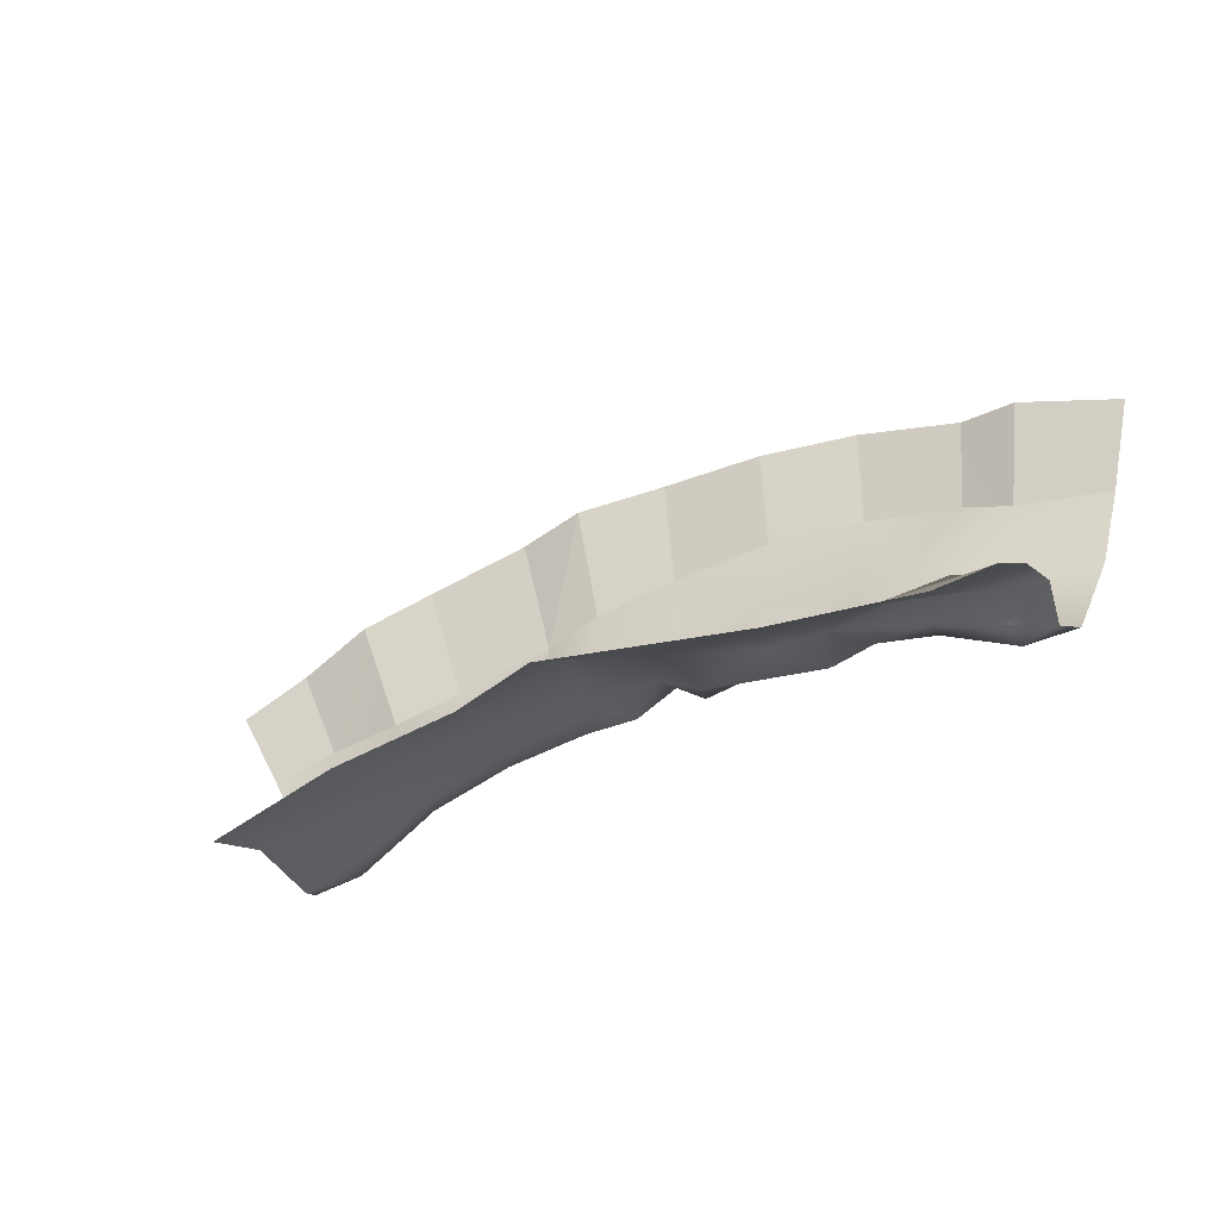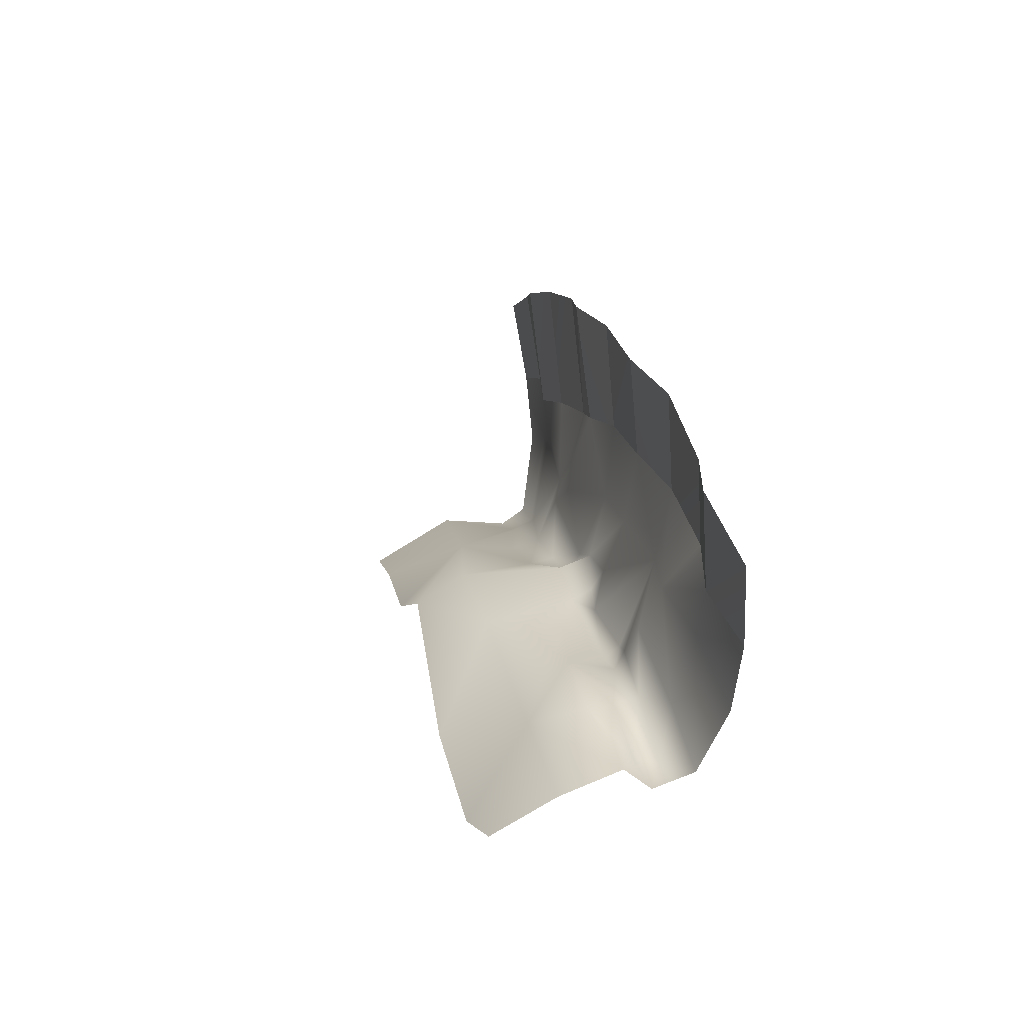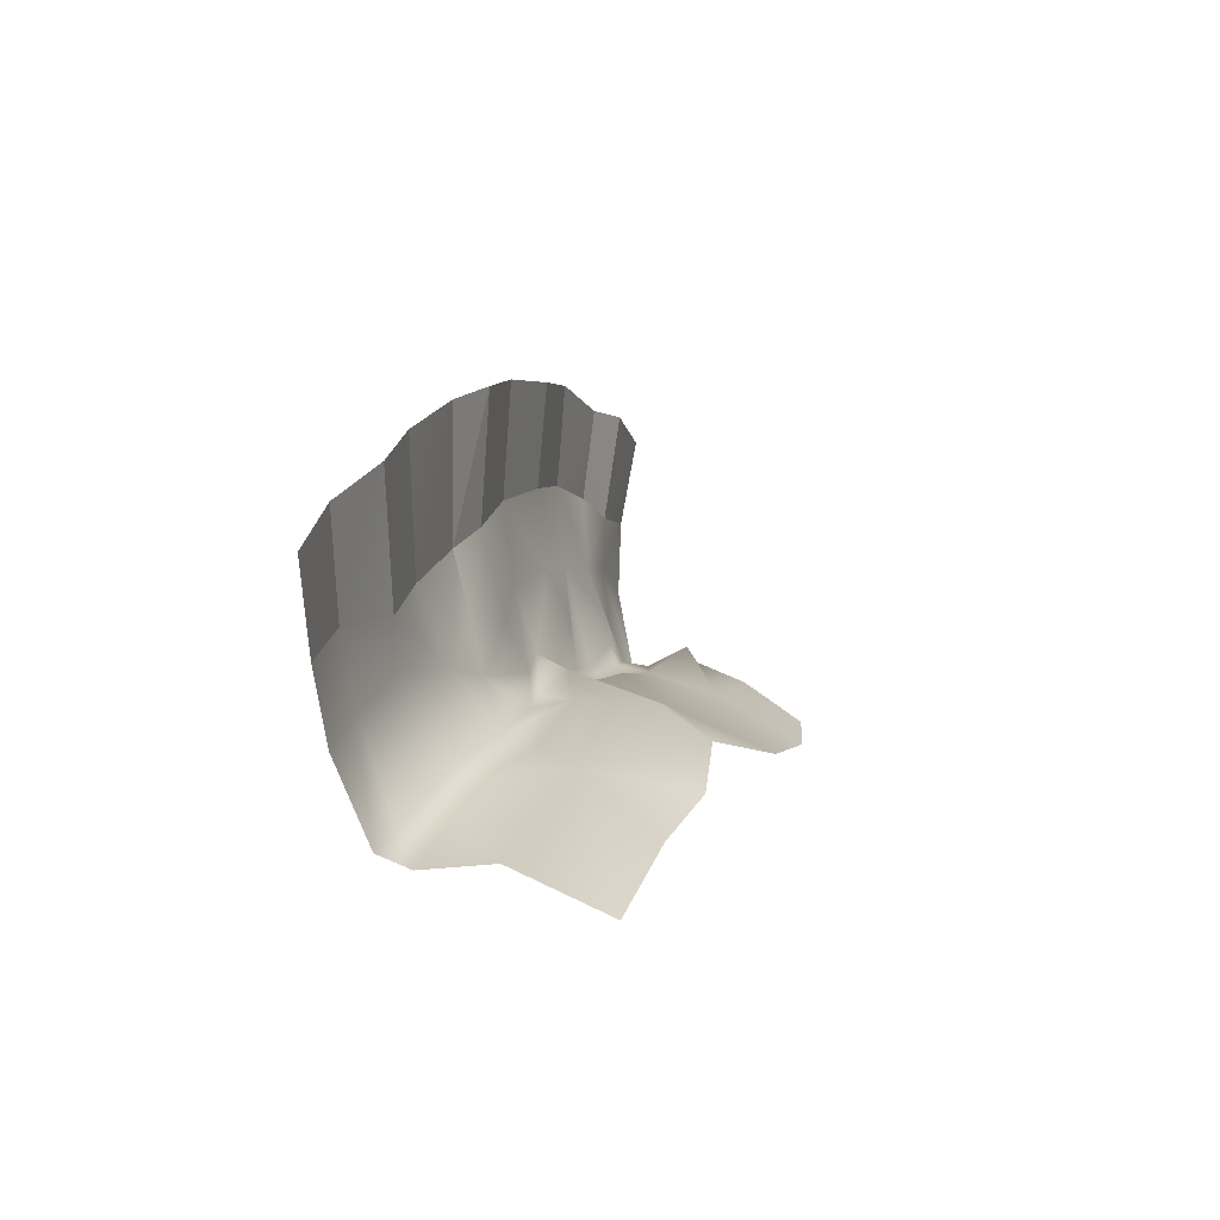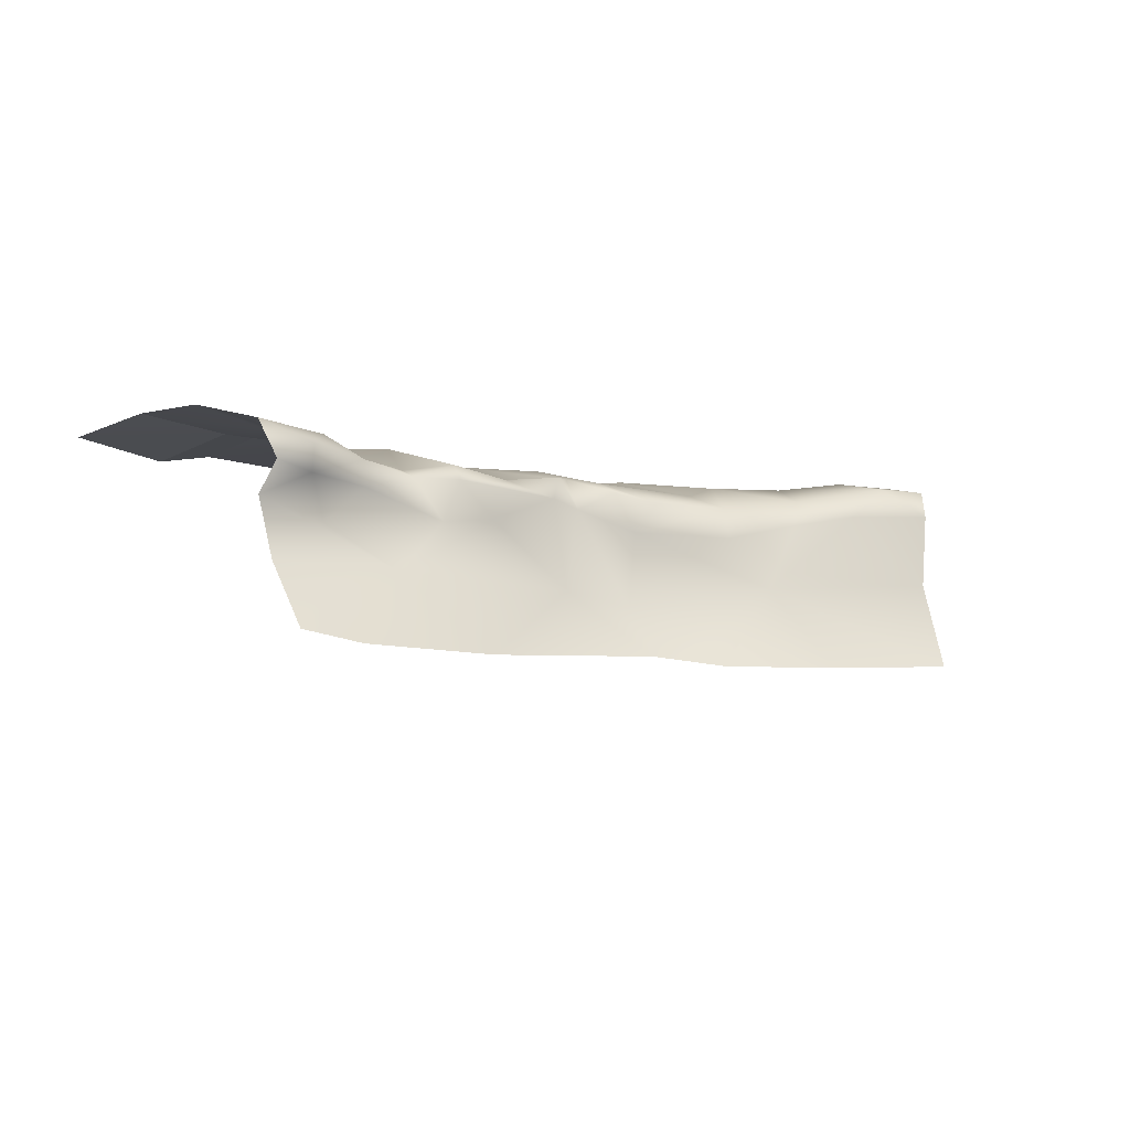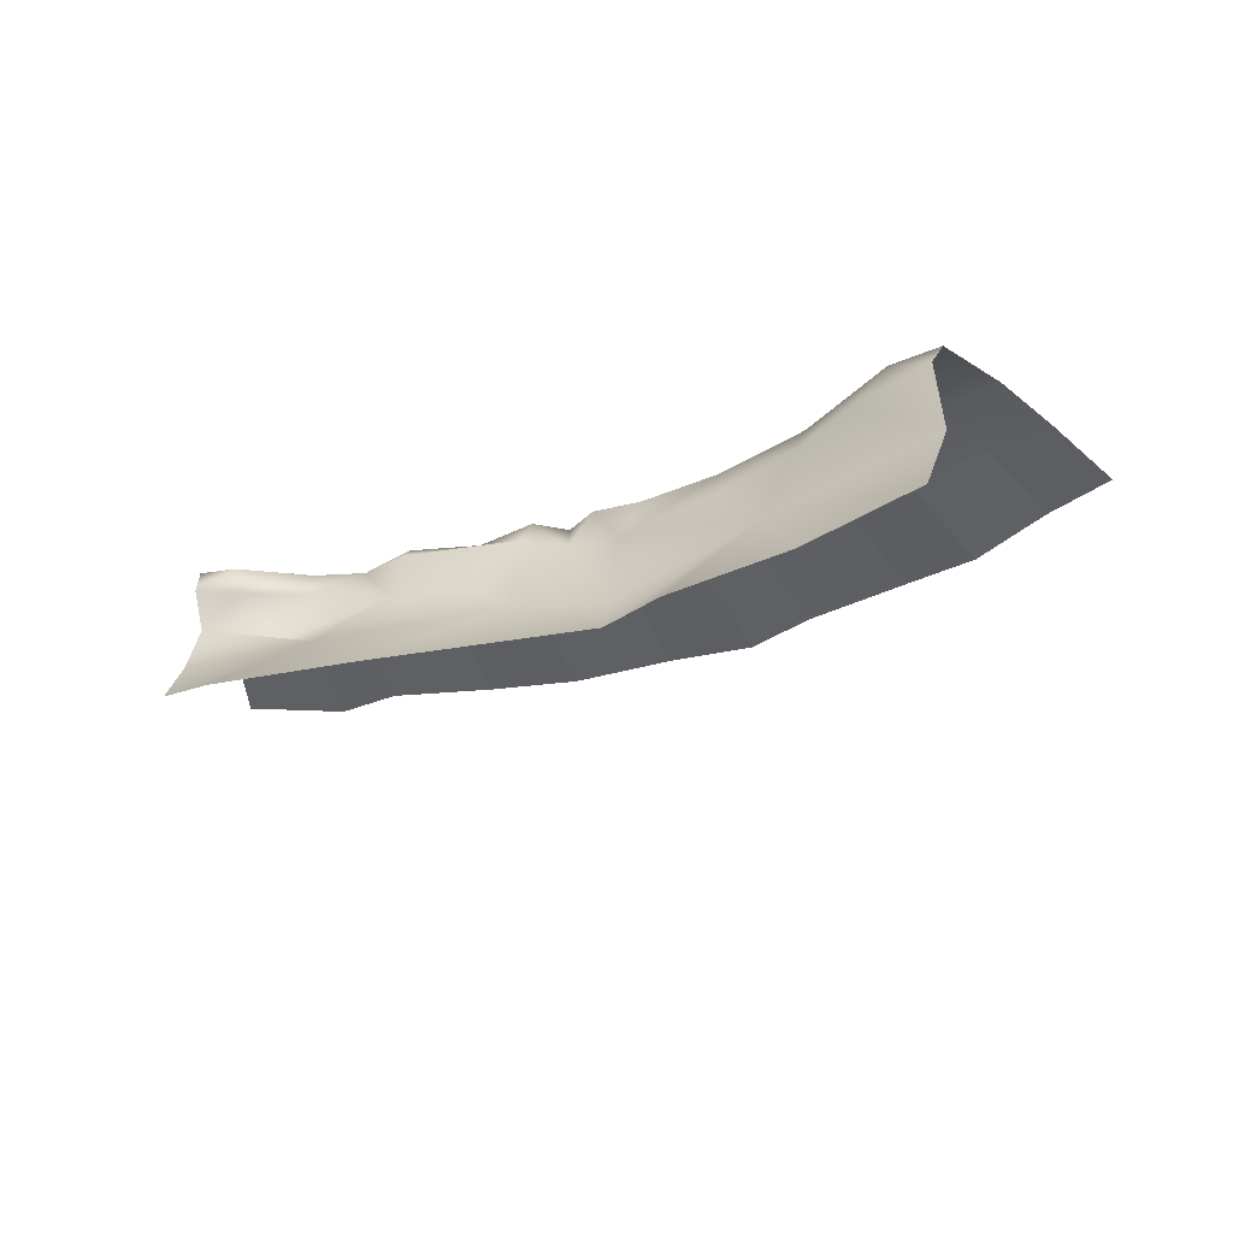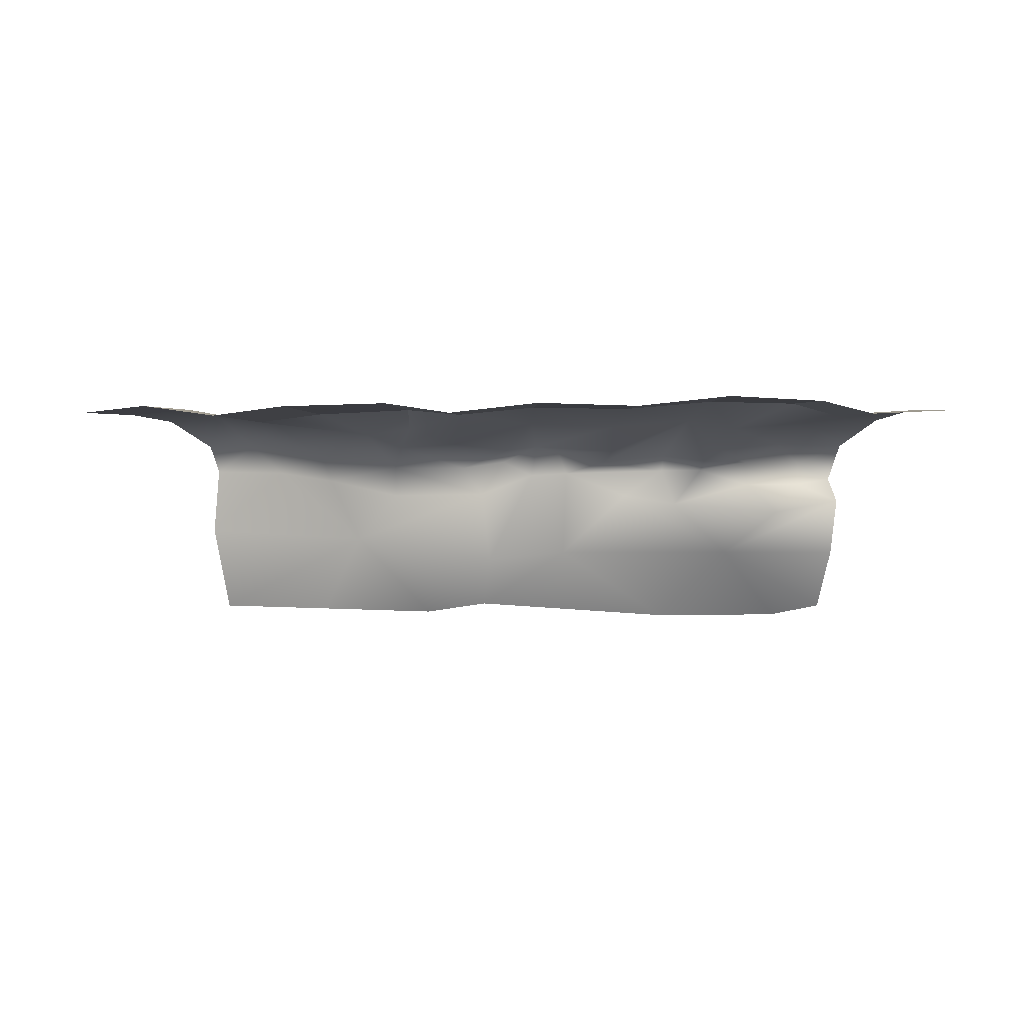
<metadata>
{"format":"obj","ext":"obj","renderer":"f3d","projection":"perspective","resolution":1024,"background":"white","views":[{"elev":-35.8,"azim":26.4,"up":"+Z"},{"elev":24.5,"azim":78.2,"up":"+Z"},{"elev":4.4,"azim":-74.3,"up":"+Z"},{"elev":-7.9,"azim":143.7,"up":"+Y"},{"elev":-37.8,"azim":-161.1,"up":"+Y"},{"elev":-4.1,"azim":-4.0,"up":"+Y"}]}
</metadata>
<code>
g Area_Common_Prop_Bryophyte_02_Col
v -0.9379 -1.39 -1.353
v -1.739 -0.5597 -1.069
v -2.134 -1.352 -1.546
v -3.287 -1.312 -1.927
v -3.436 -0.4439 -1.526
v -2.65 0.2166 -1.348
v -3.399 0.2513 -1.619
v -0.3057 -1.302 -1.006
v -0.2604 -0.8134 -0.6926
v -0.349 -0.06975 -0.68
v -1.321 -0.07111 -0.9518
v -1.333 0.2389 -0.8665
v -0.5661 0.2316 -0.7464
v -1.273 0.4213 -0.3969
v -2.065 0.1059 -1.092
v -2.163 0.3682 -1.028
v -1.651 0.5556 -0.3015
v -2.662 0.6529 -0.2205
v -0.1035 0.2965 -0.6856
v 0.5864 -0.721 -0.8331
v 0.1986 0.1274 -0.4843
v 0.2428 0.4392 -0.3526
v 0.5157 0.3897 -0.6005
v -0.08397 0.4103 -0.4861
v 0.6083 0.1703 -0.6608
v 1.036 0.2967 -0.5702
v 1.268 -0.08416 -0.6107
v 2.469 -0.7064 -0.9279
v 1.771 -1.428 -1.392
v 3.134 -1.417 -1.483
v 3.647 -1.312 -1.323
v 3.721 -0.7051 -0.9416
v 3.745 -0.1213 -0.7215
v 2.996 -0.2678 -0.5144
v 3.327 0.08512 -0.8905
v 2.689 0.05686 -0.692
v 2.67 0.3096 -0.6497
v 3.349 0.3293 -0.9599
v 2.146 0.2149 -0.6318
v 3.025 0.5134 -0.5409
v 2.156 0.3003 -0.4405
v 2.296 0.3929 -0.1364
v 1.85 -0.1695 -0.6643
v 3.712 0.1526 -0.979
v 3.805 0.5209 -0.7933
v 3.19 0.6689 0.2353
v 4.036 0.733 -0.06457
v 4.217 0.7567 0.6604
v 3.343 0.6889 0.7499
v 1.85 0.6629 0.3411
v 2.35 0.5852 0.3083
v 1.955 0.7696 1.112
v 2.865 0.7771 0.962
v 1.719 0.374 -0.6274
v 1.719 0.2186 -0.7491
v 1.054 0.6843 1.106
v 1.017 0.5819 0.3761
v 0.09769 0.7026 1.02
v 0.1345 0.6199 0.2605
v 1.063 0.3674 -0.1223
v -0.6697 0.6459 0.8155
v -0.6779 0.4219 -0.001904
v -1.184 0.5719 0.1016
v -1.208 0.7109 0.6547
v -1.208 0.7109 0.6547
v -2.145 0.6861 0.424
v -2.797 0.6221 0.2145
v -3.564 0.753 0.1906
v -3.281 0.744 -0.4942
v -3.848 0.725 -0.6865
v -4.176 0.7149 -0.01153
v -3.488 0.5302 -1.489
v -2.996 0.5272 -1.409
v -4.176 0.7149 -0.01153
v -3.919 0.669 1.123
v -4.572 0.6348 0.7928
v -3.564 0.753 0.1906
v -3.564 0.753 0.1906
v -3.186 0.5414 1.403
v -3.919 0.669 1.123
v -2.797 0.6221 0.2145
v 3.343 0.6889 0.7499
v 4.447 0.6522 1.52
v 3.503 0.5725 1.783
v 4.217 0.7567 0.6604
v 1.955 0.7696 1.112
v 2.968 0.6896 1.842
v 1.982 0.6986 2.073
v 2.865 0.7771 0.962
v -1.208 0.7109 0.6547
v -0.8184 0.514 2.009
v -1.452 0.6189 1.886
v -0.8184 0.514 2.009
v -1.208 0.7109 0.6547
v -0.6697 0.6459 0.8155
v -0.8184 0.514 2.009
v 0.09769 0.7026 1.02
v 0.05552 0.6108 2.087
v -0.6697 0.6459 0.8155
v 1.05 0.5901 2.083
v 0.09769 0.7026 1.02
v 1.054 0.6843 1.106
v 0.05552 0.6108 2.087
v 2.968 0.6896 1.842
v 3.343 0.6889 0.7499
v 3.503 0.5725 1.783
v 2.865 0.7771 0.962
v -2.476 0.6113 1.642
v -2.797 0.6221 0.2145
v -2.145 0.6861 0.424
v -3.186 0.5414 1.403
v -1.452 0.6189 1.886
v -2.145 0.6861 0.424
v -1.208 0.7109 0.6547
v -2.476 0.6113 1.642
v 1.05 0.5901 2.083
v 1.955 0.7696 1.112
v 1.982 0.6986 2.073
v 1.054 0.6843 1.106
g Area_Common_Prop_Bryophyte_02_Col_0
f 3 2 1
f 3 4 2
f 5 2 4
f 2 5 6
f 7 6 5
f 1 2 8
f 9 8 2
f 2 10 9
f 2 11 10
f 11 12 10
f 13 10 12
f 14 13 12
f 11 15 12
f 2 15 11
f 2 6 15
f 16 12 15
f 15 6 16
f 17 12 16
f 17 14 12
f 16 18 17
f 19 10 13
f 8 9 20
f 21 10 19
f 10 21 9
f 20 9 21
f 21 19 22
f 21 22 23
f 19 24 22
f 13 24 19
f 13 14 24
f 20 21 25
f 25 21 23
f 26 25 23
f 27 20 25
f 27 28 20
f 20 28 29
f 29 28 30
f 30 28 31
f 32 31 28
f 32 28 33
f 34 33 28
f 34 35 33
f 34 36 35
f 36 37 35
f 38 35 37
f 36 39 37
f 37 40 38
f 39 41 37
f 41 42 37
f 40 37 42
f 34 43 36
f 28 43 34
f 43 39 36
f 44 33 35
f 35 38 44
f 44 38 45
f 38 40 45
f 40 46 45
f 47 45 46
f 47 46 48
f 49 48 46
f 50 42 41
f 51 42 50
f 42 51 40
f 46 40 51
f 46 51 49
f 50 52 51
f 53 51 52
f 53 49 51
f 41 39 54
f 54 50 41
f 54 26 50
f 55 26 54
f 43 27 55
f 27 43 28
f 55 25 26
f 27 25 55
f 55 54 39
f 55 39 43
f 52 50 56
f 57 56 50
f 56 57 58
f 59 58 57
f 59 57 22
f 60 22 57
f 60 26 23
f 22 60 23
f 58 59 61
f 62 61 59
f 62 63 61
f 61 63 64
f 63 62 14
f 62 24 14
f 22 24 59
f 62 59 24
f 50 60 57
f 50 26 60
f 17 63 14
f 17 65 63
f 17 66 65
f 66 17 67
f 18 67 17
f 67 18 68
f 69 68 18
f 69 70 68
f 71 68 70
f 70 69 72
f 73 72 69
f 69 18 73
f 72 73 7
f 6 7 73
f 73 16 6
f 73 18 16
f 76 75 74
f 77 74 75
f 80 79 78
f 81 78 79
f 84 83 82
f 85 82 83
f 88 87 86
f 89 86 87
f 92 91 90
f 95 94 93
f 29 8 20
f 98 97 96
f 99 96 97
f 102 101 100
f 103 100 101
f 106 105 104
f 107 104 105
f 110 109 108
f 111 108 109
f 114 113 112
f 115 112 113
f 118 117 116
f 119 116 117

</code>
